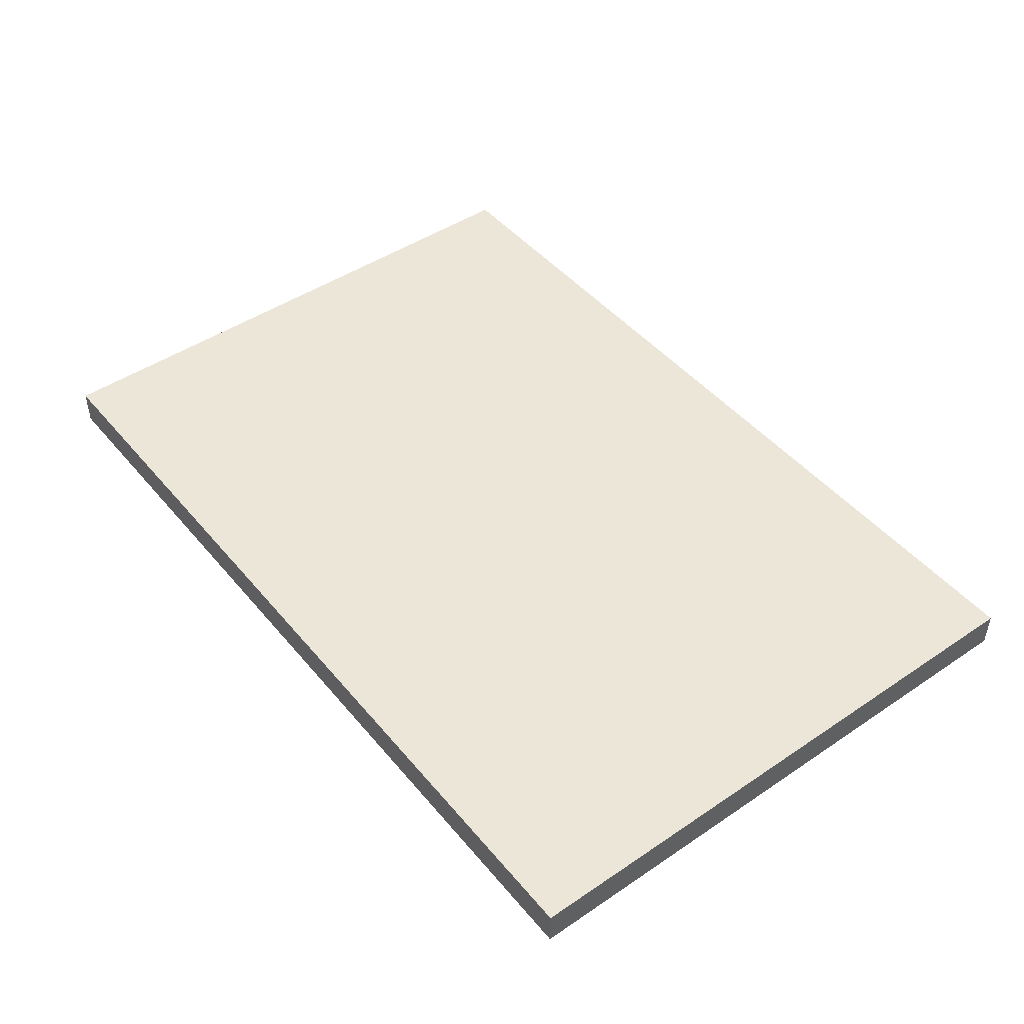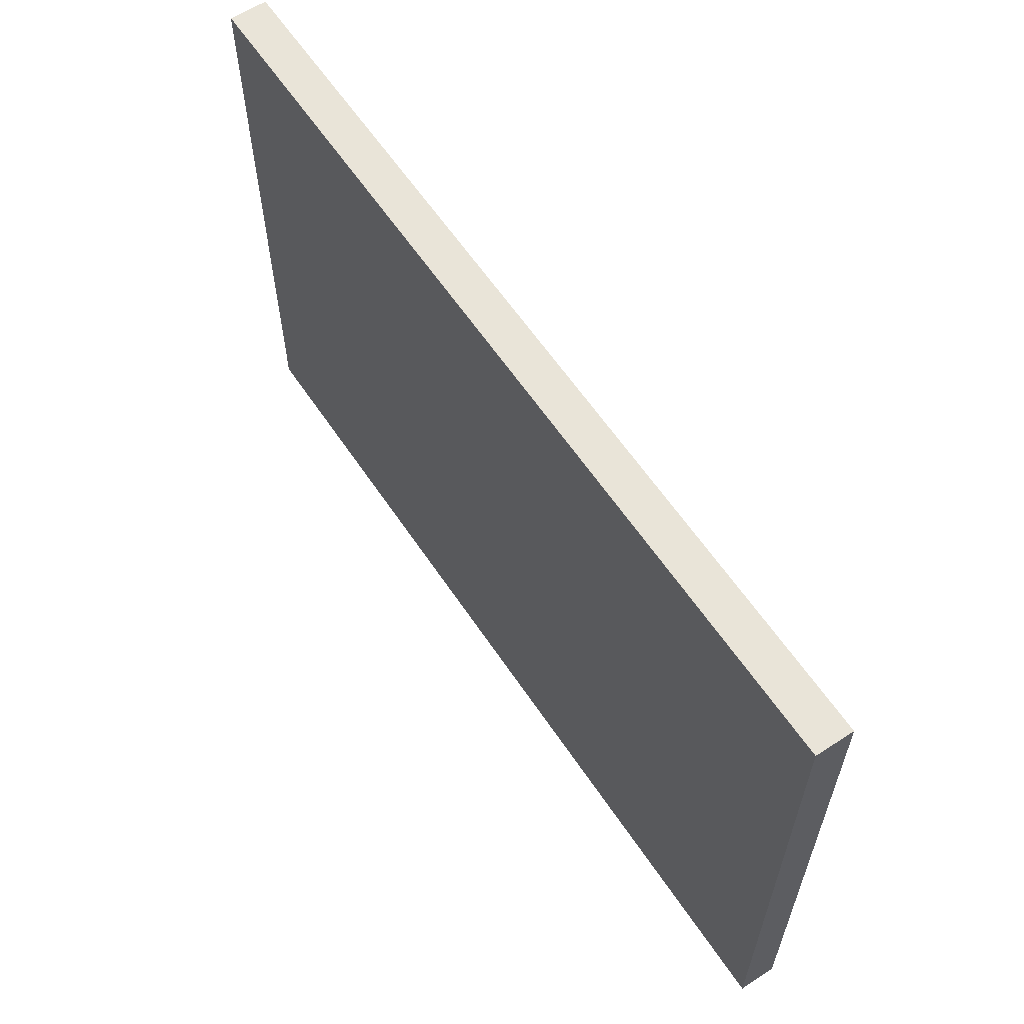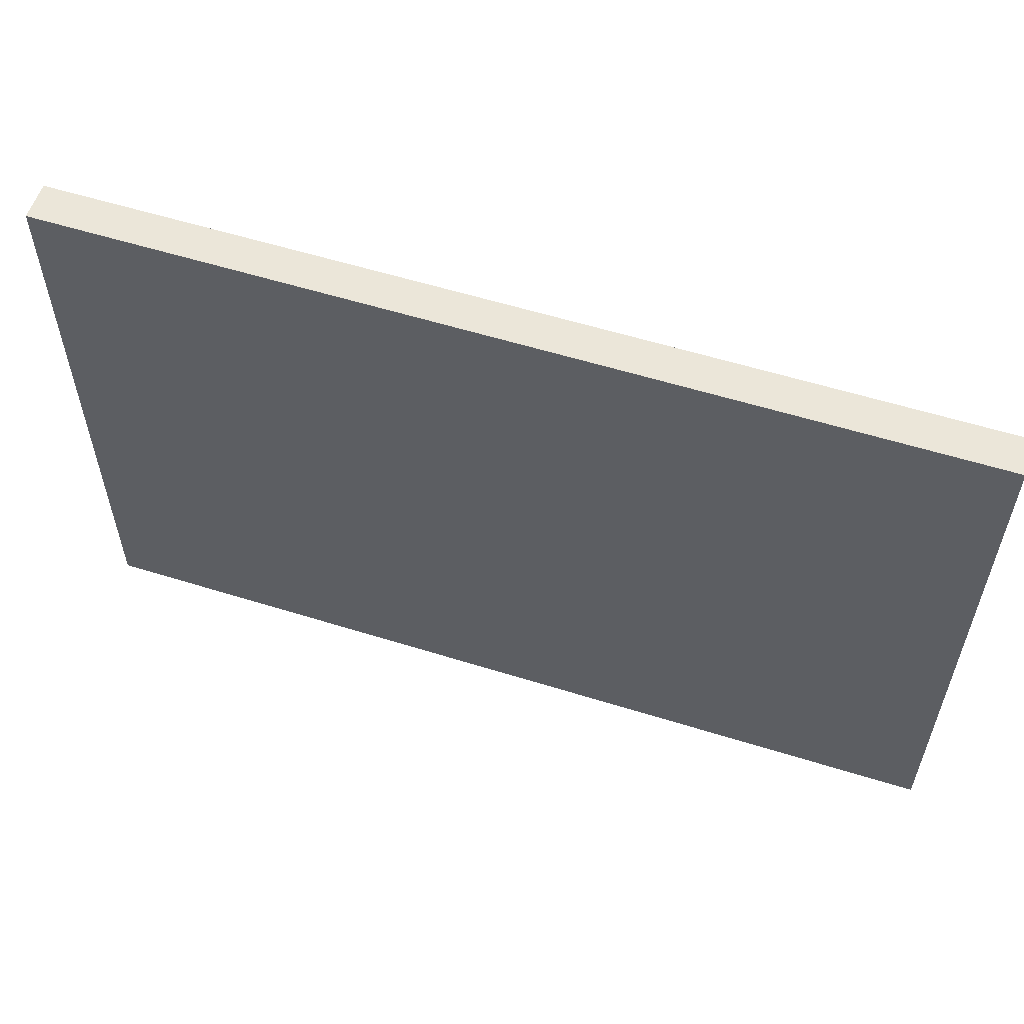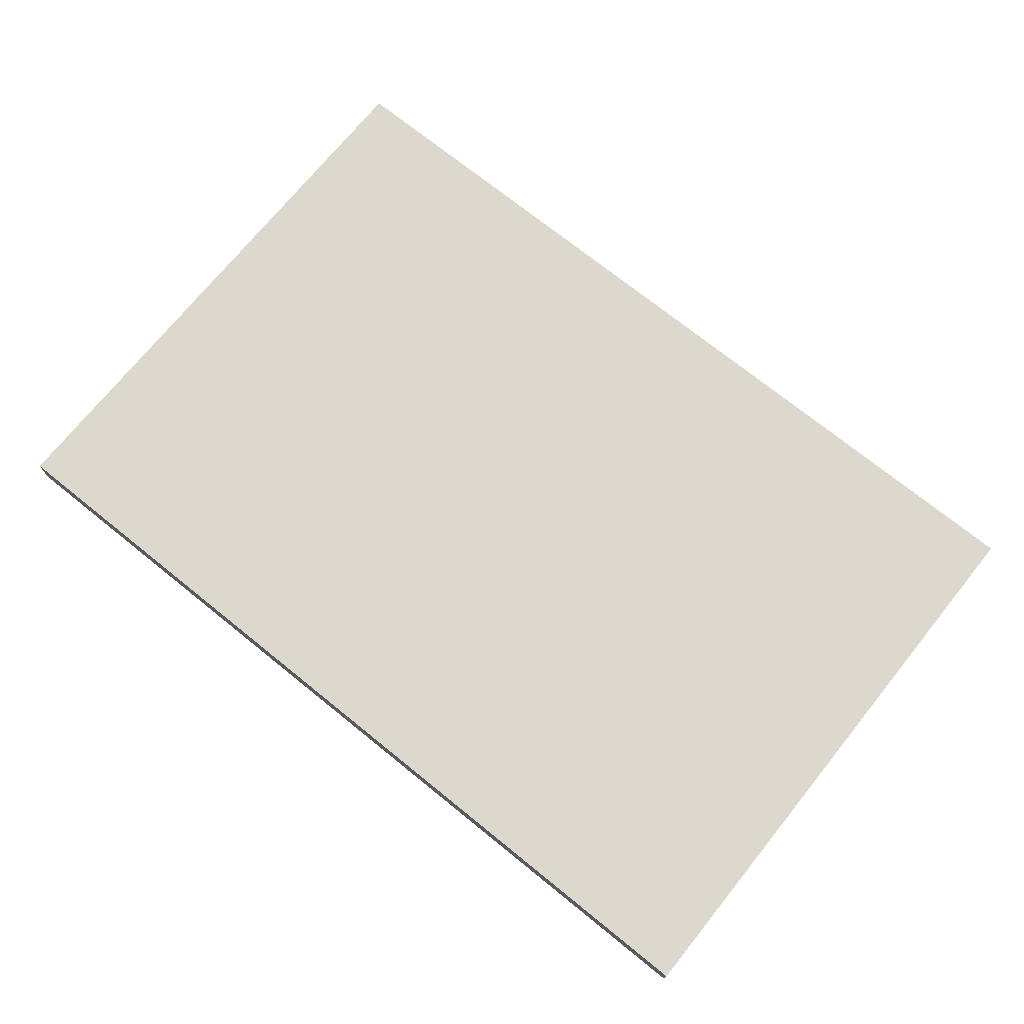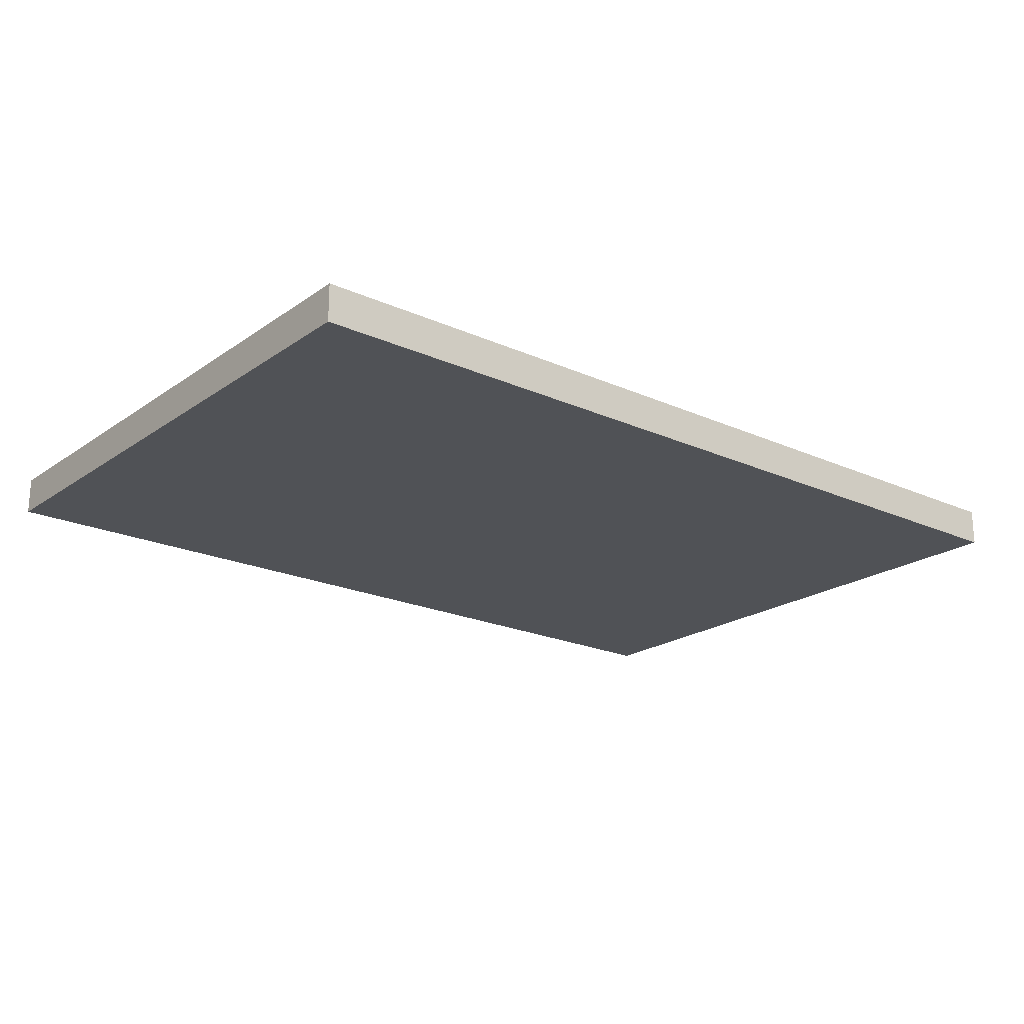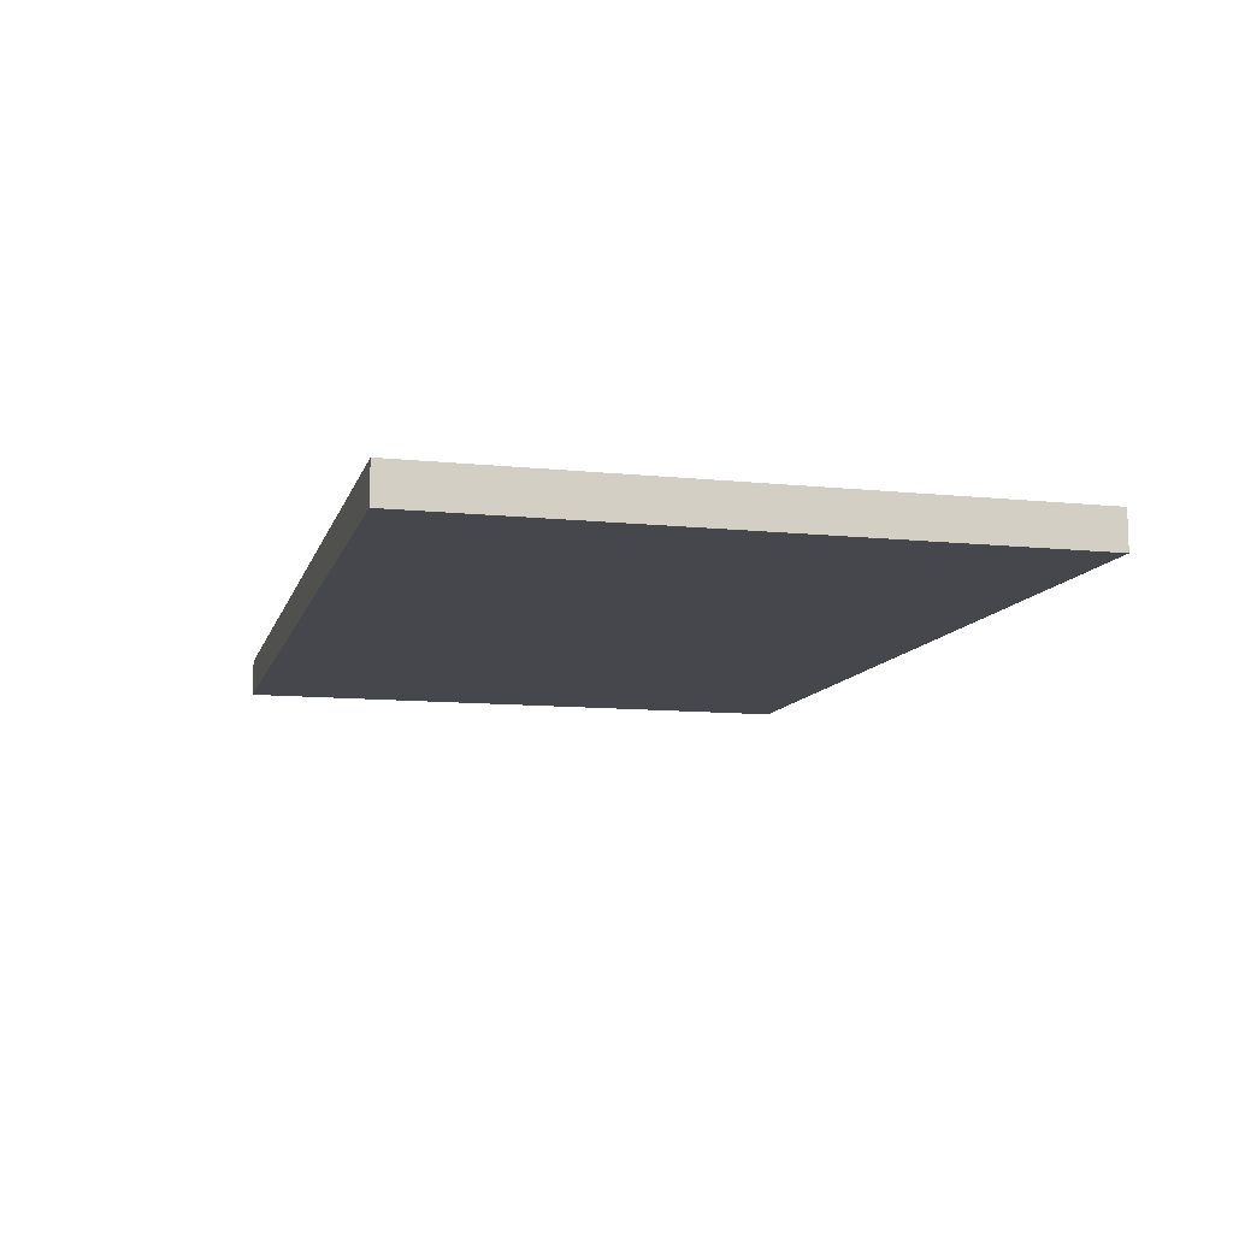
<metadata>
{"format":"obj","ext":"obj","renderer":"f3d","projection":"perspective","resolution":1024,"background":"white","views":[{"elev":46.5,"azim":52.5,"up":"+Y"},{"elev":60.5,"azim":56.4,"up":"+Z"},{"elev":57.3,"azim":18.0,"up":"+Z"},{"elev":72.4,"azim":-141.1,"up":"+Y"},{"elev":-20.9,"azim":-39.0,"up":"+Y"},{"elev":-10.9,"azim":-104.5,"up":"+Y"}]}
</metadata>
<code>
v -6 0.25 -4
v -6 0.25 4
v 6 0.25 4
v 6 0.25 -4
v -6 -0.25 4
v -6 0.25 4
v -6 0.25 -4
v -6 -0.25 -4
v 6 -0.25 4
v 6 0.25 4
v -6 0.25 4
v -6 -0.25 4
v 6 -0.25 -4
v 6 0.25 -4
v 6 0.25 4
v 6 -0.25 4
v -6 -0.25 -4
v -6 0.25 -4
v 6 0.25 -4
v 6 -0.25 -4
v -6 -0.25 4
v -6 -0.25 -4
v 6 -0.25 -4
v 6 -0.25 4
f 1 2 4
f 4 2 3
f 6 7 5
f 5 7 8
f 10 11 9
f 9 11 12
f 14 15 13
f 13 15 16
f 18 19 17
f 17 19 20
f 21 22 24
f 24 22 23

</code>
